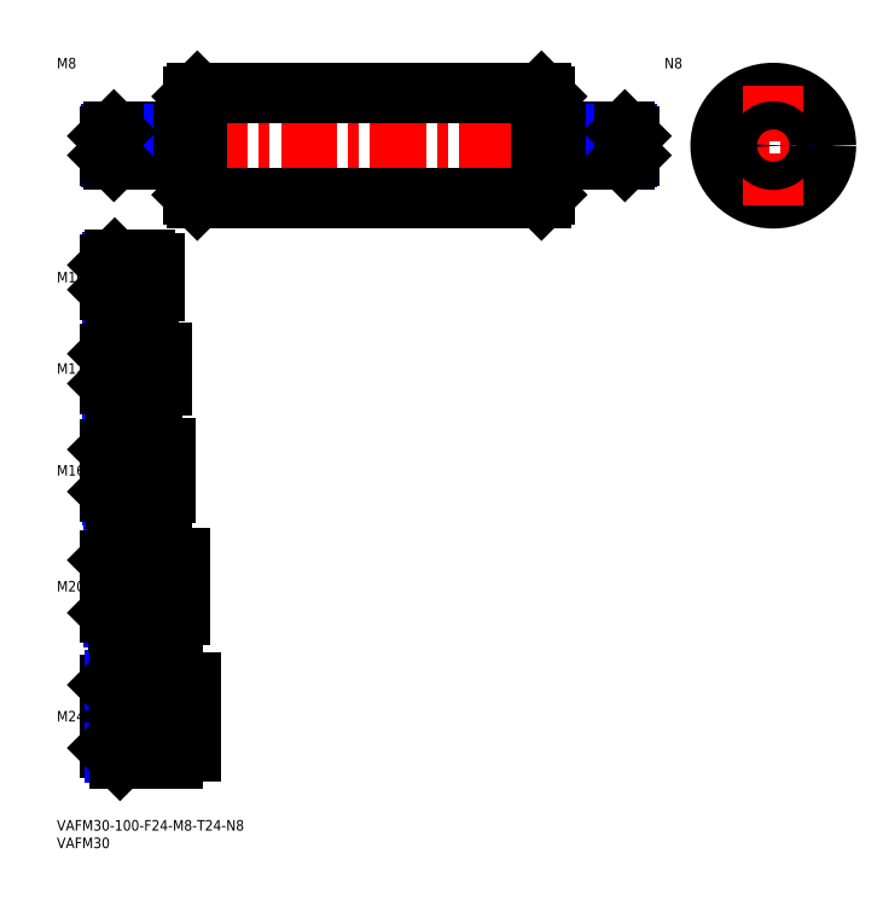
<metadata>
{"format":"dxf","ext":"dxf","renderer":"ezdxf+matplotlib","layout":"modelspace","background":"white","min_lineweight":24,"dpi":150}
</metadata>
<code>
0
SECTION
2
ENTITIES
0
INSERT
8
MSM_CONTINUOUS
2
*U16
10
0
20
0
30
0
0
INSERT
8
MSM_CONTINUOUS
2
*U17
10
0
20
0
30
0
0
INSERT
8
MSM_CONTINUOUS
2
*U18
10
0
20
0
30
0
0
LINE
8
MSM_CENTER
10
13
20
29.5
30
0
11
40
21
29.5
31
0
0
INSERT
8
MSM_CONTINUOUS
2
*U19
10
0
20
0
30
0
0
LINE
8
MSM_CENTER
10
13
20
66.5
30
0
11
37
21
66.5
31
0
0
INSERT
8
MSM_CONTINUOUS
2
*U20
10
0
20
0
30
0
0
LINE
8
MSM_CENTER
10
13
20
99.5
30
0
11
33
21
99.5
31
0
0
LINE
8
MSM_CENTER
10
13
20
128.5
30
0
11
32
21
128.5
31
0
0
INSERT
8
MSM_CONTINUOUS
2
*U21
10
0
20
0
30
0
0
INSERT
8
MSM_CONTINUOUS
2
*U22
10
0
20
0
30
0
0
LINE
8
MSM_CENTER
10
13
20
154.5
30
0
11
30
21
154.5
31
0
0
LINE
8
MSM_NARROW
10
25
20
150.3
30
0
11
15.69
21
150.3
31
0
0
LINE
8
MSM_CONTINUOUS
10
25
20
149.5
30
0
11
16.5
21
149.5
31
0
0
LINE
8
MSM_CONTINUOUS
10
25
20
159.5
30
0
11
16.5
21
159.5
31
0
0
LINE
8
MSM_NARROW
10
25
20
158.7
30
0
11
15.69
21
158.7
31
0
0
LINE
8
MSM_CONTINUOUS
10
15
20
151
30
0
11
15
21
158
31
0
0
LINE
8
MSM_NARROW
10
26
20
123.4
30
0
11
15.8
21
123.4
31
0
0
LINE
8
MSM_CONTINUOUS
10
26
20
122.5
30
0
11
16.75
21
122.5
31
0
0
LINE
8
MSM_CONTINUOUS
10
26
20
134.5
30
0
11
16.75
21
134.5
31
0
0
LINE
8
MSM_NARROW
10
26
20
133.6
30
0
11
15.8
21
133.6
31
0
0
LINE
8
MSM_CONTINUOUS
10
15
20
124.2
30
0
11
15
21
132.8
31
0
0
LINE
8
MSM_CONTINUOUS
10
27
20
91.5
30
0
11
17
21
91.5
31
0
0
LINE
8
MSM_NARROW
10
27
20
92.58
30
0
11
15.92
21
92.58
31
0
0
LINE
8
MSM_NARROW
10
27
20
106.4
30
0
11
15.92
21
106.4
31
0
0
LINE
8
MSM_CONTINUOUS
10
27
20
107.5
30
0
11
17
21
107.5
31
0
0
LINE
8
MSM_CONTINUOUS
10
15
20
93.5
30
0
11
15
21
105.5
31
0
0
LINE
8
MSM_NARROW
10
30
20
75.15
30
0
11
16.15
21
75.15
31
0
0
LINE
8
MSM_NARROW
10
30
20
57.85
30
0
11
16.15
21
57.85
31
0
0
LINE
8
MSM_CONTINUOUS
10
30
20
56.5
30
0
11
17.5
21
56.5
31
0
0
LINE
8
MSM_CONTINUOUS
10
30
20
76.5
30
0
11
17.5
21
76.5
31
0
0
LINE
8
MSM_CONTINUOUS
10
15
20
59
30
0
11
15
21
74
31
0
0
LINE
8
MSM_CONTINUOUS
10
33
20
41.5
30
0
11
18
21
41.5
31
0
0
LINE
8
MSM_CONTINUOUS
10
33
20
17.5
30
0
11
18
21
17.5
31
0
0
LINE
8
MSM_CONTINUOUS
10
15
20
20.5
30
0
11
15
21
38.5
31
0
0
LINE
8
MSM_NARROW
10
33
20
39.88
30
0
11
16.38
21
39.88
31
0
0
LINE
8
MSM_NARROW
10
33
20
19.12
30
0
11
16.38
21
19.12
31
0
0
LINE
8
MSM_CONTINUOUS
10
26
20
122.5
30
0
11
26
21
134.5
31
0
0
LINE
8
MSM_CONTINUOUS
10
25
20
159.5
30
0
11
25
21
149.5
31
0
0
LINE
8
MSM_CONTINUOUS
10
27
20
107.5
30
0
11
27
21
91.5
31
0
0
LINE
8
MSM_CONTINUOUS
10
30
20
76.5
30
0
11
30
21
56.5
31
0
0
LINE
8
MSM_CONTINUOUS
10
33
20
41.5
30
0
11
33
21
17.5
31
0
0
LINE
8
MSM_CONTINUOUS
10
16.5
20
159.5
30
0
11
15
21
158
31
0
0
LINE
8
MSM_CONTINUOUS
10
16.5
20
149.5
30
0
11
15
21
151
31
0
0
LINE
8
MSM_CONTINUOUS
10
16.5
20
159.5
30
0
11
16.5
21
149.5
31
0
0
LINE
8
MSM_CONTINUOUS
10
16.75
20
134.5
30
0
11
15
21
132.8
31
0
0
LINE
8
MSM_CONTINUOUS
10
16.75
20
122.5
30
0
11
15
21
124.2
31
0
0
LINE
8
MSM_CONTINUOUS
10
16.75
20
134.5
30
0
11
16.75
21
122.5
31
0
0
LINE
8
MSM_CONTINUOUS
10
17
20
107.5
30
0
11
15
21
105.5
31
0
0
LINE
8
MSM_CONTINUOUS
10
17
20
91.5
30
0
11
15
21
93.5
31
0
0
LINE
8
MSM_CONTINUOUS
10
17
20
91.5
30
0
11
17
21
107.5
31
0
0
LINE
8
MSM_CONTINUOUS
10
17.5
20
76.5
30
0
11
15
21
74
31
0
0
LINE
8
MSM_CONTINUOUS
10
17.5
20
56.5
30
0
11
15
21
59
31
0
0
LINE
8
MSM_CONTINUOUS
10
17.5
20
76.5
30
0
11
17.5
21
56.5
31
0
0
LINE
8
MSM_CONTINUOUS
10
18
20
41.5
30
0
11
15
21
38.5
31
0
0
LINE
8
MSM_CONTINUOUS
10
18
20
17.5
30
0
11
15
21
20.5
31
0
0
LINE
8
MSM_CONTINUOUS
10
18
20
17.5
30
0
11
18
21
41.5
31
0
0
LINE
8
MSM_CONTINUOUS
10
28
20
158.3
30
0
11
28
21
150.7
31
0
0
LINE
8
MSM_CONTINUOUS
10
25
20
158.3
30
0
11
28
21
158.3
31
0
0
LINE
8
MSM_CONTINUOUS
10
25
20
150.7
30
0
11
28
21
150.7
31
0
0
LINE
8
MSM_CONTINUOUS
10
30
20
123.8
30
0
11
30
21
133.2
31
0
0
LINE
8
MSM_CONTINUOUS
10
26
20
133.2
30
0
11
30
21
133.2
31
0
0
LINE
8
MSM_CONTINUOUS
10
26
20
123.8
30
0
11
30
21
123.8
31
0
0
LINE
8
MSM_CONTINUOUS
10
31
20
106
30
0
11
31
21
93
31
0
0
LINE
8
MSM_CONTINUOUS
10
27
20
106
30
0
11
31
21
106
31
0
0
LINE
8
MSM_CONTINUOUS
10
27
20
93
30
0
11
31
21
93
31
0
0
LINE
8
MSM_CONTINUOUS
10
35
20
74.7
30
0
11
35
21
58.3
31
0
0
LINE
8
MSM_CONTINUOUS
10
30
20
74.7
30
0
11
35
21
74.7
31
0
0
LINE
8
MSM_CONTINUOUS
10
30
20
58.3
30
0
11
35
21
58.3
31
0
0
LINE
8
MSM_CONTINUOUS
10
38
20
39.3
30
0
11
38
21
19.7
31
0
0
LINE
8
MSM_CONTINUOUS
10
33
20
39.3
30
0
11
38
21
39.3
31
0
0
LINE
8
MSM_CONTINUOUS
10
33
20
19.7
30
0
11
38
21
19.7
31
0
0
LINE
8
MSM_CENTER
10
13
20
192
30
0
11
165
21
192
31
0
0
LINE
8
MSM_CONTINUOUS
10
40
20
207
30
0
11
138
21
207
31
0
0
LINE
8
MSM_CONTINUOUS
10
40
20
177
30
0
11
138
21
177
31
0
0
LINE
8
MSM_CONTINUOUS
10
39
20
178
30
0
11
39
21
206
31
0
0
LINE
8
MSM_CENTER
10
187
20
192
30
0
11
221
21
192
31
0
0
CIRCLE
8
MSM_CONTINUOUS
10
204
20
192
30
0
40
15
0
LINE
8
MSM_CENTER
10
204
20
209
30
0
11
204
21
175
31
0
0
LINE
8
MSM_CONTINUOUS
10
139
20
206
30
0
11
139
21
178
31
0
0
LINE
8
MSM_CONTINUOUS
10
40
20
177
30
0
11
40
21
207
31
0
0
LINE
8
MSM_CONTINUOUS
10
138
20
207
30
0
11
138
21
177
31
0
0
LINE
8
MSM_CONTINUOUS
10
39
20
206
30
0
11
40
21
207
31
0
0
LINE
8
MSM_CONTINUOUS
10
39
20
178
30
0
11
40
21
177
31
0
0
LINE
8
MSM_CONTINUOUS
10
138
20
177
30
0
11
139
21
178
31
0
0
LINE
8
MSM_CONTINUOUS
10
138
20
207
30
0
11
139
21
206
31
0
0
INSERT
8
MSM_CONTINUOUS
2
*U23
10
0
20
0
30
0
0
INSERT
8
MSM_CONTINUOUS
2
*U24
10
0
20
0
30
0
0
LINE
8
MSM_NARROW
10
36
20
188.7
30
0
11
15.57
21
188.7
31
0
0
LINE
8
MSM_CONTINUOUS
10
36
20
188
30
0
11
16.25
21
188
31
0
0
LINE
8
MSM_CONTINUOUS
10
36
20
196
30
0
11
16.25
21
196
31
0
0
LINE
8
MSM_NARROW
10
36
20
195.3
30
0
11
15.57
21
195.3
31
0
0
LINE
8
MSM_CONTINUOUS
10
15
20
189.2
30
0
11
15
21
194.8
31
0
0
LINE
8
MSM_CONTINUOUS
10
36
20
196
30
0
11
36
21
188
31
0
0
LINE
8
MSM_CONTINUOUS
10
16.25
20
196
30
0
11
15
21
194.8
31
0
0
LINE
8
MSM_CONTINUOUS
10
16.25
20
188
30
0
11
15
21
189.2
31
0
0
LINE
8
MSM_CONTINUOUS
10
16.25
20
196
30
0
11
16.25
21
188
31
0
0
LINE
8
MSM_CONTINUOUS
10
36
20
195
30
0
11
39
21
195
31
0
0
LINE
8
MSM_CONTINUOUS
10
36
20
189
30
0
11
39
21
189
31
0
0
LINE
8
MSM_NARROW
10
142
20
188.7
30
0
11
162.4
21
188.7
31
0
0
LINE
8
MSM_CONTINUOUS
10
142
20
188
30
0
11
161.7
21
188
31
0
0
LINE
8
MSM_CONTINUOUS
10
142
20
196
30
0
11
161.7
21
196
31
0
0
LINE
8
MSM_NARROW
10
142
20
195.3
30
0
11
162.4
21
195.3
31
0
0
LINE
8
MSM_CONTINUOUS
10
163
20
189.2
30
0
11
163
21
194.7
31
0
0
LINE
8
MSM_CONTINUOUS
10
142
20
196
30
0
11
142
21
188
31
0
0
LINE
8
MSM_CONTINUOUS
10
161.7
20
196
30
0
11
163
21
194.7
31
0
0
LINE
8
MSM_CONTINUOUS
10
161.7
20
188
30
0
11
163
21
189.2
31
0
0
LINE
8
MSM_CONTINUOUS
10
161.7
20
196
30
0
11
161.7
21
188
31
0
0
LINE
8
MSM_CONTINUOUS
10
142
20
195
30
0
11
139
21
195
31
0
0
LINE
8
MSM_CONTINUOUS
10
142
20
189
30
0
11
139
21
189
31
0
0
CIRCLE
8
MSM_NARROW
10
204
20
192
30
0
40
3.324
0
CIRCLE
8
MSM_CONTINUOUS
10
204
20
192
30
0
40
4
0
ENDSEC
0
EOF

</code>
